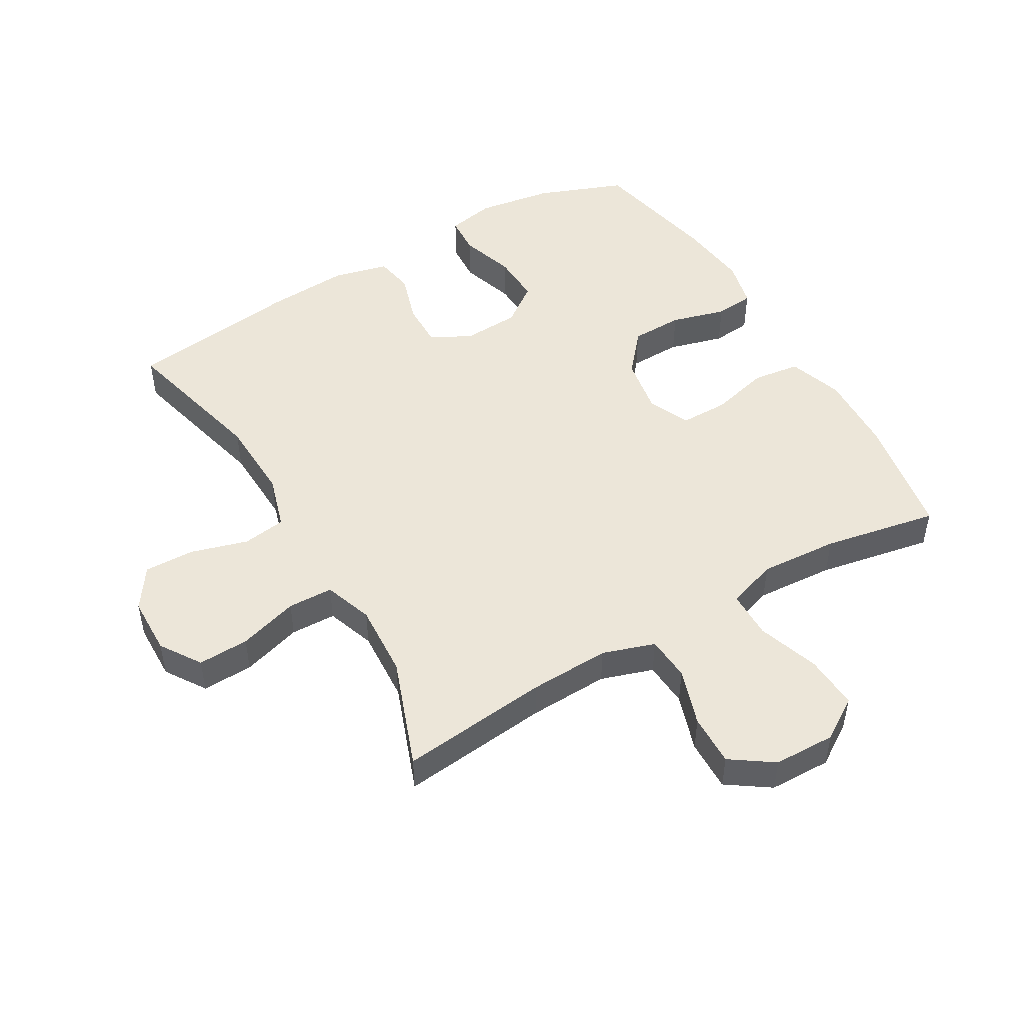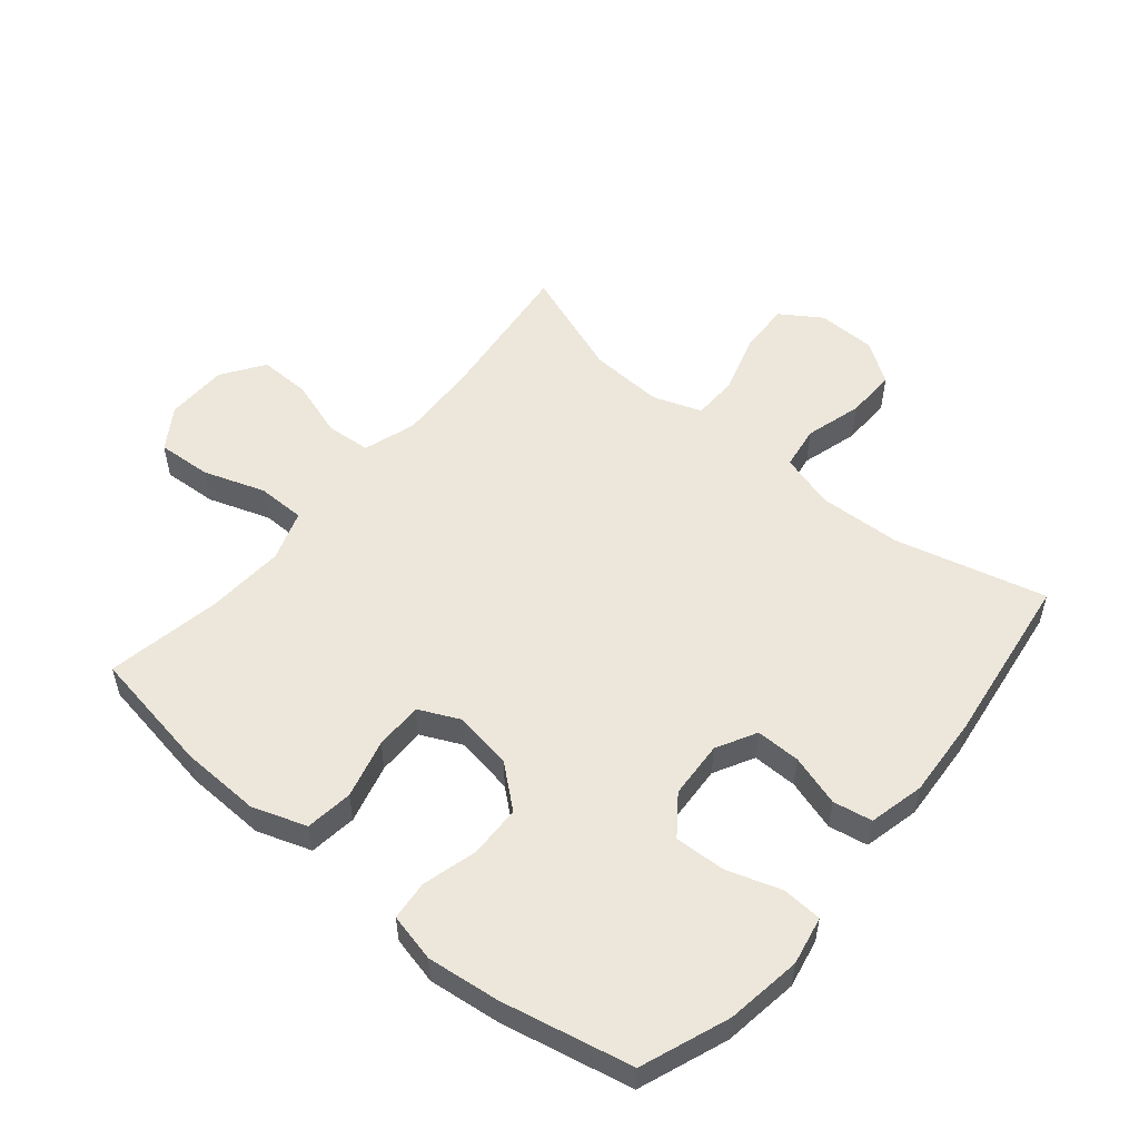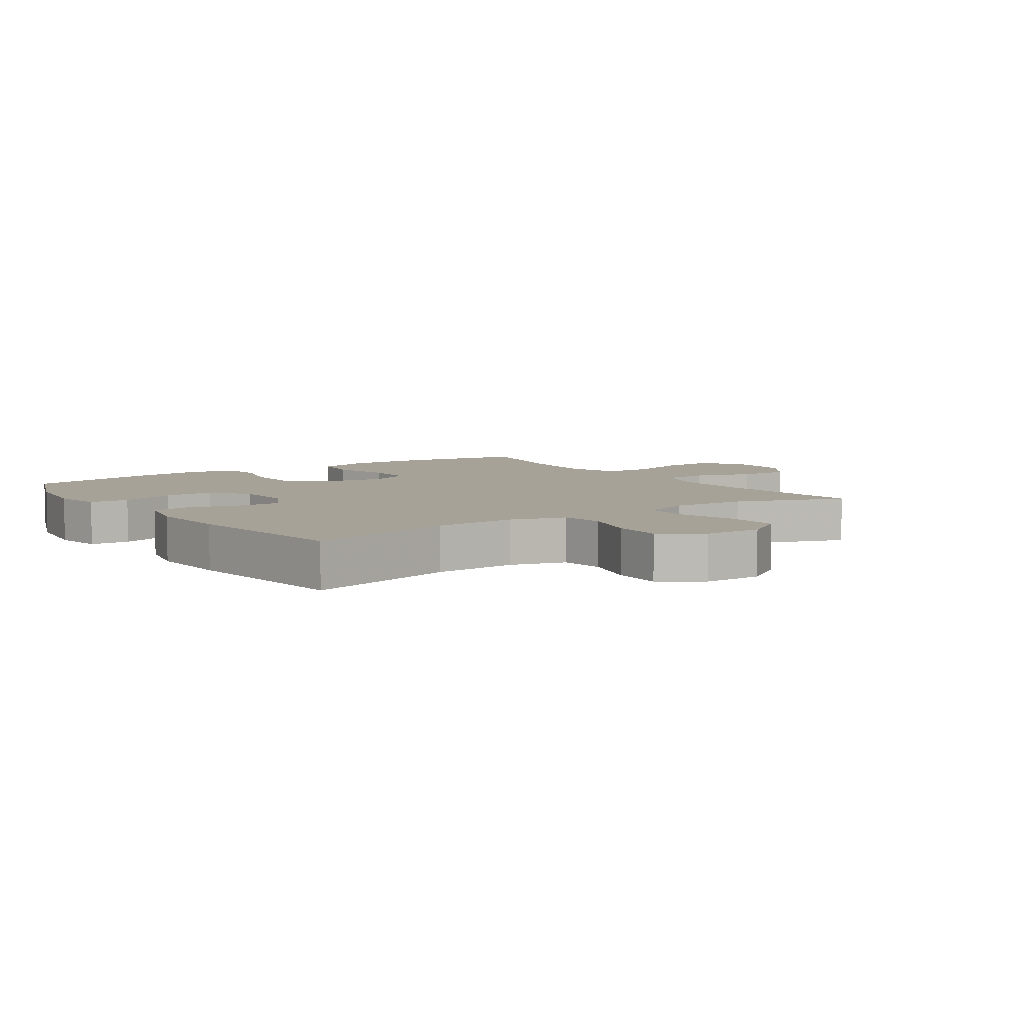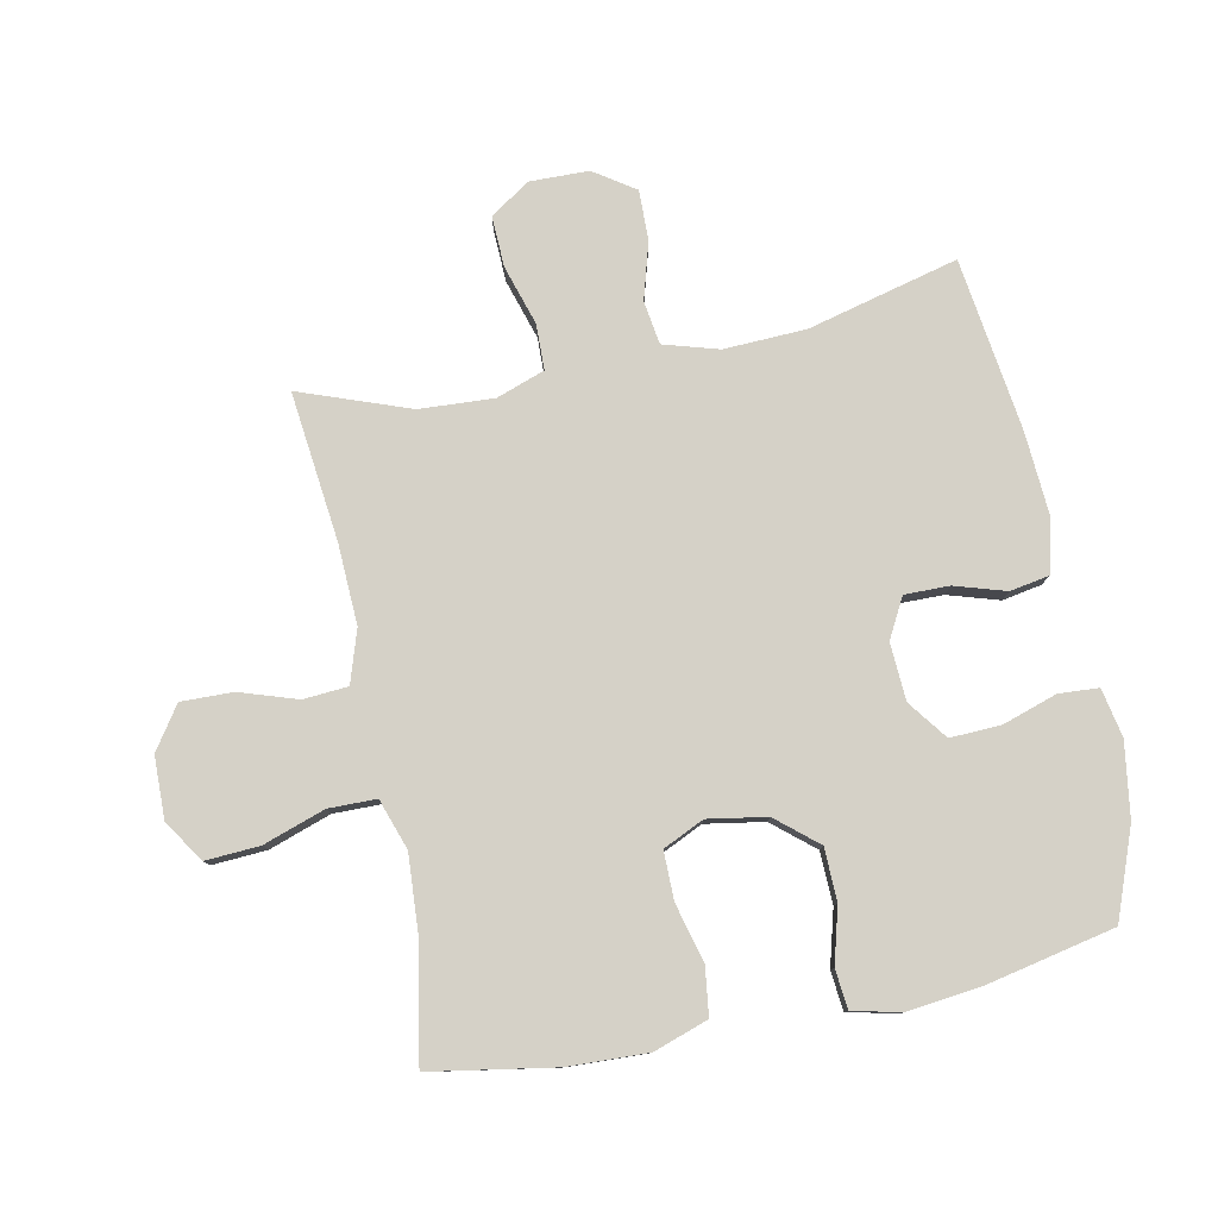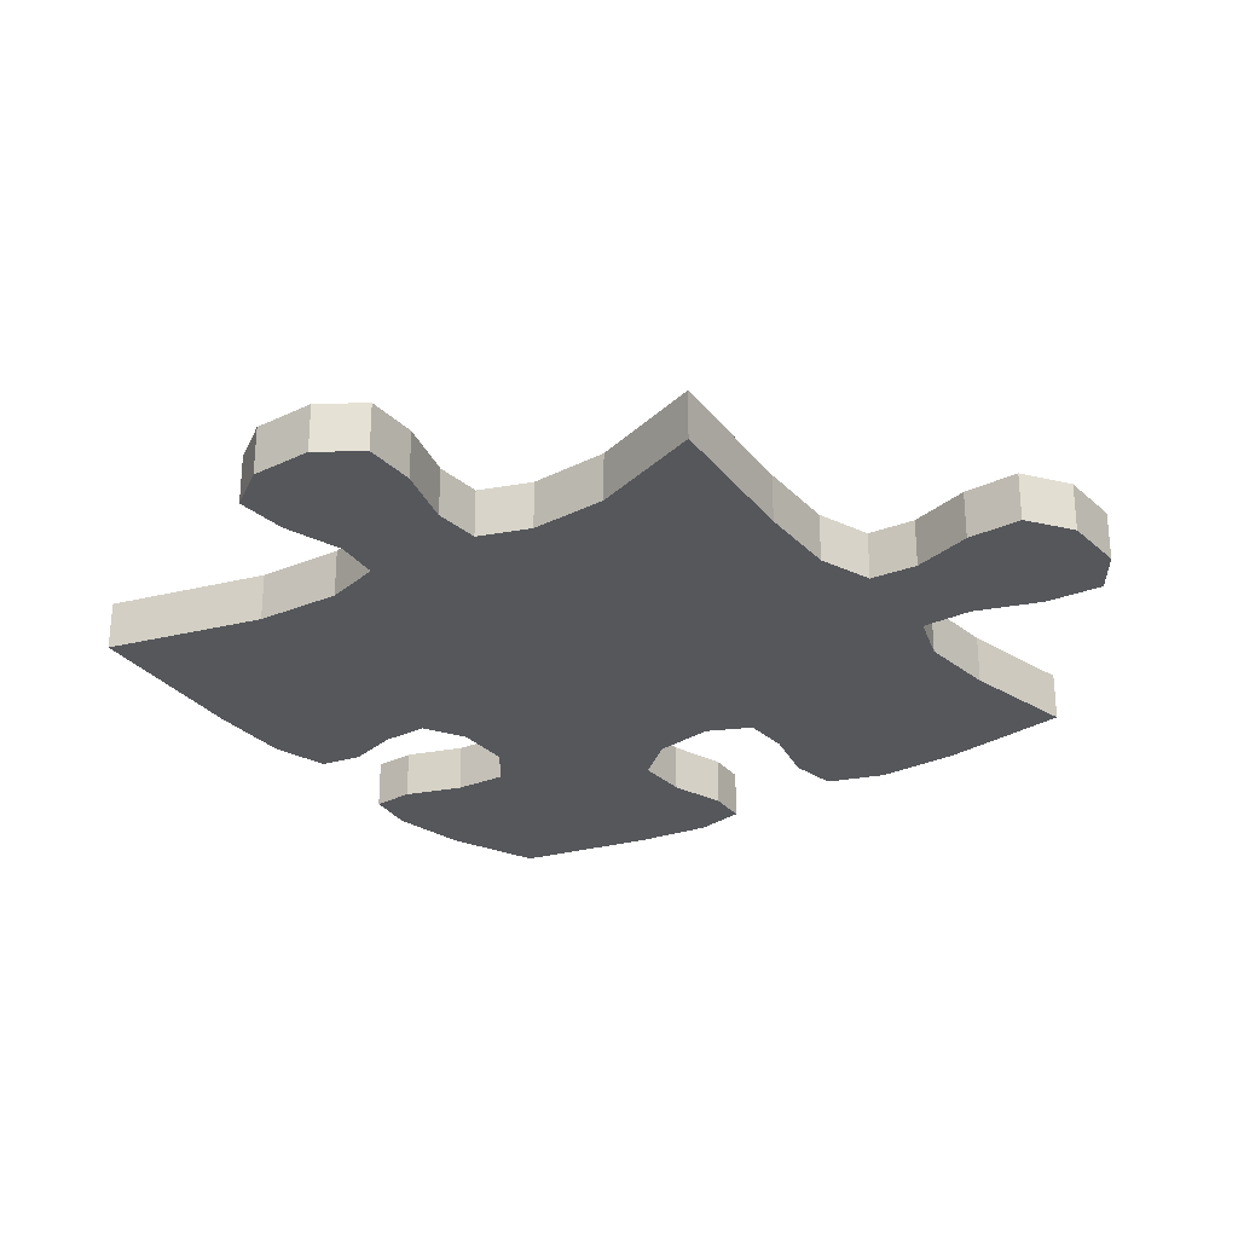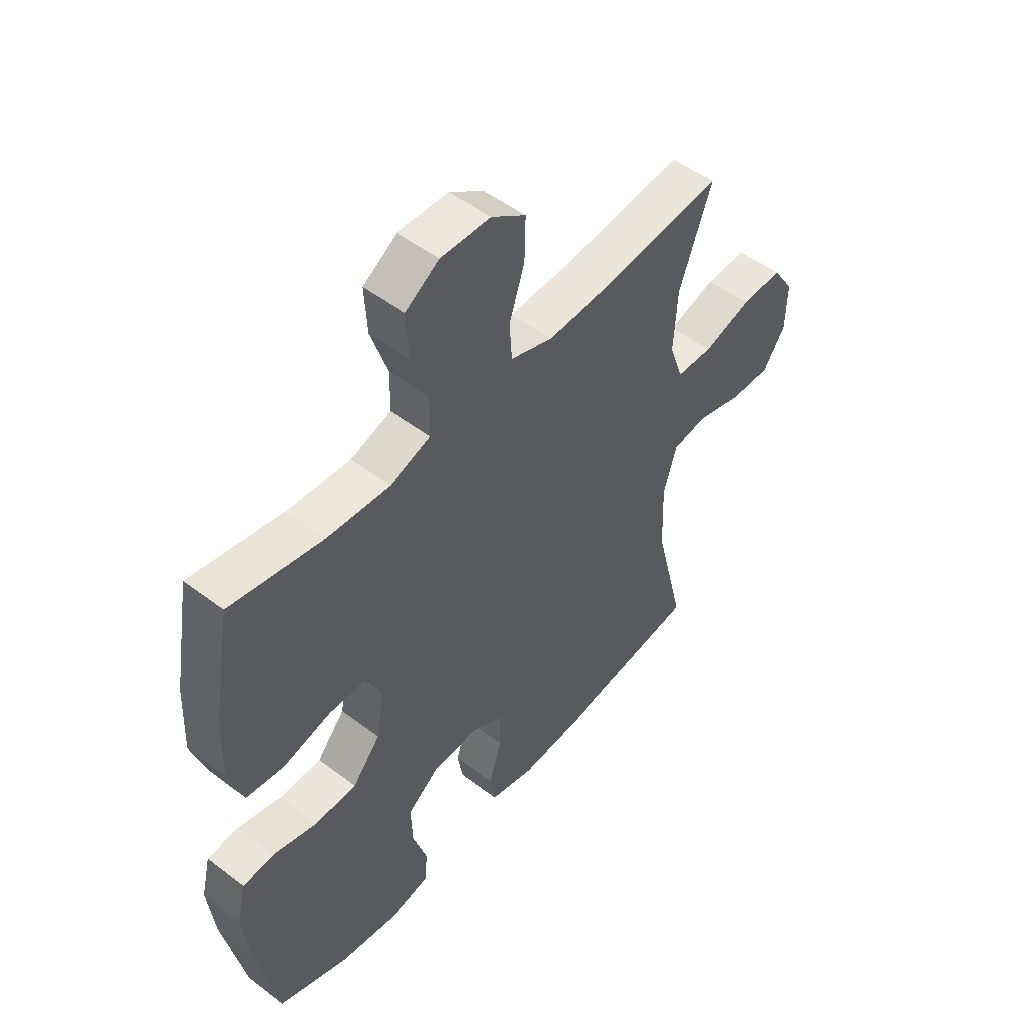
<metadata>
{"format":"obj","ext":"obj","renderer":"f3d","projection":"perspective","resolution":1024,"background":"white","views":[{"elev":48.9,"azim":-30.2,"up":"+Y"},{"elev":53.8,"azim":129.6,"up":"+Y"},{"elev":6.4,"azim":-124.7,"up":"+Y"},{"elev":79.4,"azim":78.4,"up":"+Y"},{"elev":-27.0,"azim":-54.7,"up":"+Y"},{"elev":50.4,"azim":129.8,"up":"+Z"}]}
</metadata>
<code>
v -0.5 0.07 0.5
v -0.263 0.07 0.474
v -0.136 0.07 0.469
v -0.053 0.07 0.496
v -0.048 0.07 0.567
v -0.078 0.07 0.658
v -0.08 0.07 0.74
v -0.013 0.07 0.786
v 0.085 0.07 0.788
v 0.151 0.07 0.745
v 0.146 0.07 0.659
v 0.113 0.07 0.561
v 0.114 0.07 0.485
v 0.194 0.07 0.458
v 0.318 0.07 0.466
v 0.5 0.07 0.5
v 0.534 0.07 0.303
v 0.539 0.07 0.176
v 0.51 0.07 0.09
v 0.435 0.07 0.08
v 0.341 0.07 0.104
v 0.265 0.07 0.104
v 0.235 0.07 0.039
v 0.251 0.07 -0.054
v 0.306 0.07 -0.119
v 0.389 0.07 -0.121
v 0.476 0.07 -0.097
v 0.538 0.07 -0.103
v 0.556 0.07 -0.179
v 0.543 0.07 -0.294
v 0.5 0.07 -0.5
v 0.361 0.07 -0.553
v 0.242 0.07 -0.571
v 0.165 0.07 -0.556
v 0.161 0.07 -0.493
v 0.189 0.07 -0.406
v 0.192 0.07 -0.326
v 0.13 0.07 -0.28
v 0.039 0.07 -0.275
v -0.024 0.07 -0.309
v -0.023 0.07 -0.38
v 0.002 0.07 -0.461
v -0.009 0.07 -0.523
v -0.097 0.07 -0.544
v -0.226 0.07 -0.536
v -0.5 0.07 -0.5
v -0.44 0.07 -0.261
v -0.435 0.07 -0.13
v -0.461 0.07 -0.043
v -0.53 0.07 -0.033
v -0.62 0.07 -0.059
v -0.7 0.07 -0.061
v -0.744 0.07 0.004
v -0.746 0.07 0.097
v -0.704 0.07 0.161
v -0.623 0.07 0.158
v -0.528 0.07 0.129
v -0.456 0.07 0.131
v -0.429 0.07 0.208
v -0.436 0.07 0.326
v -0.5 0 0.5
v -0.263 0 0.474
v -0.136 0 0.469
v -0.053 0 0.496
v -0.048 0 0.567
v -0.078 0 0.658
v -0.08 0 0.74
v -0.013 0 0.786
v 0.085 0 0.788
v 0.151 0 0.745
v 0.146 0 0.659
v 0.113 0 0.561
v 0.114 0 0.485
v 0.194 0 0.458
v 0.318 0 0.466
v 0.5 0 0.5
v 0.534 0 0.303
v 0.539 0 0.176
v 0.51 0 0.09
v 0.435 0 0.08
v 0.341 0 0.104
v 0.265 0 0.104
v 0.235 0 0.039
v 0.251 0 -0.054
v 0.306 0 -0.119
v 0.389 0 -0.121
v 0.476 0 -0.097
v 0.538 0 -0.103
v 0.556 0 -0.179
v 0.543 0 -0.294
v 0.5 0 -0.5
v 0.361 0 -0.553
v 0.242 0 -0.571
v 0.165 0 -0.556
v 0.161 0 -0.493
v 0.189 0 -0.406
v 0.192 0 -0.326
v 0.13 0 -0.28
v 0.039 0 -0.275
v -0.024 0 -0.309
v -0.023 0 -0.38
v 0.002 0 -0.461
v -0.009 0 -0.523
v -0.097 0 -0.544
v -0.226 0 -0.536
v -0.5 0 -0.5
v -0.44 0 -0.261
v -0.435 0 -0.13
v -0.461 0 -0.043
v -0.53 0 -0.033
v -0.62 0 -0.059
v -0.7 0 -0.061
v -0.744 0 0.004
v -0.746 0 0.097
v -0.704 0 0.161
v -0.623 0 0.158
v -0.528 0 0.129
v -0.456 0 0.131
v -0.429 0 0.208
v -0.436 0 0.326
f 55 56 57
f 54 55 57
f 53 54 57
f 52 53 57
f 51 52 57
f 50 51 57
f 49 50 57 58
f 48 49 58 59
f 45 46 47
f 44 45 47
f 43 44 47
f 42 43 47
f 41 42 47
f 40 41 47 48
f 39 40 48 59
f 34 35 36
f 33 34 36
f 32 33 36
f 31 32 36
f 30 31 36
f 29 30 36
f 28 29 36
f 27 28 36
f 26 27 36
f 25 26 36 37
f 24 25 37 38
f 19 20 21
f 18 19 21
f 17 18 21
f 16 17 21
f 15 16 21
f 14 15 21 22
f 13 14 22 23
f 10 11 12
f 9 10 12
f 8 9 12
f 7 8 12
f 6 7 12
f 5 6 12
f 4 5 12 13
f 39 59 60
f 38 39 60
f 24 38 60
f 23 24 60
f 13 23 60
f 4 13 60
f 3 4 60
f 60 1 2
f 2 3 60
f 117 116 115
f 117 115 114
f 117 114 113
f 117 113 112
f 117 112 111
f 117 111 110
f 118 117 110 109
f 119 118 109 108
f 107 106 105
f 107 105 104
f 107 104 103
f 107 103 102
f 107 102 101
f 108 107 101 100
f 119 108 100 99
f 96 95 94
f 96 94 93
f 96 93 92
f 96 92 91
f 96 91 90
f 96 90 89
f 96 89 88
f 96 88 87
f 96 87 86
f 97 96 86 85
f 98 97 85 84
f 81 80 79
f 81 79 78
f 81 78 77
f 81 77 76
f 81 76 75
f 82 81 75 74
f 83 82 74 73
f 72 71 70
f 72 70 69
f 72 69 68
f 72 68 67
f 72 67 66
f 72 66 65
f 73 72 65 64
f 120 119 99
f 120 99 98
f 120 98 84
f 120 84 83
f 120 83 73
f 120 73 64
f 120 64 63
f 62 61 120
f 120 63 62
f 1 61 62 2
f 2 62 63 3
f 3 63 64 4
f 4 64 65 5
f 5 65 66 6
f 6 66 67 7
f 7 67 68 8
f 8 68 69 9
f 9 69 70 10
f 10 70 71 11
f 11 71 72 12
f 12 72 73 13
f 13 73 74 14
f 14 74 75 15
f 15 75 76 16
f 16 76 77 17
f 17 77 78 18
f 18 78 79 19
f 19 79 80 20
f 20 80 81 21
f 21 81 82 22
f 22 82 83 23
f 23 83 84 24
f 24 84 85 25
f 25 85 86 26
f 26 86 87 27
f 27 87 88 28
f 28 88 89 29
f 29 89 90 30
f 30 90 91 31
f 31 91 92 32
f 32 92 93 33
f 33 93 94 34
f 34 94 95 35
f 35 95 96 36
f 36 96 97 37
f 37 97 98 38
f 38 98 99 39
f 39 99 100 40
f 40 100 101 41
f 41 101 102 42
f 42 102 103 43
f 43 103 104 44
f 44 104 105 45
f 45 105 106 46
f 46 106 107 47
f 47 107 108 48
f 48 108 109 49
f 49 109 110 50
f 50 110 111 51
f 51 111 112 52
f 52 112 113 53
f 53 113 114 54
f 54 114 115 55
f 55 115 116 56
f 56 116 117 57
f 57 117 118 58
f 58 118 119 59
f 59 119 120 60
f 60 120 61 1

</code>
